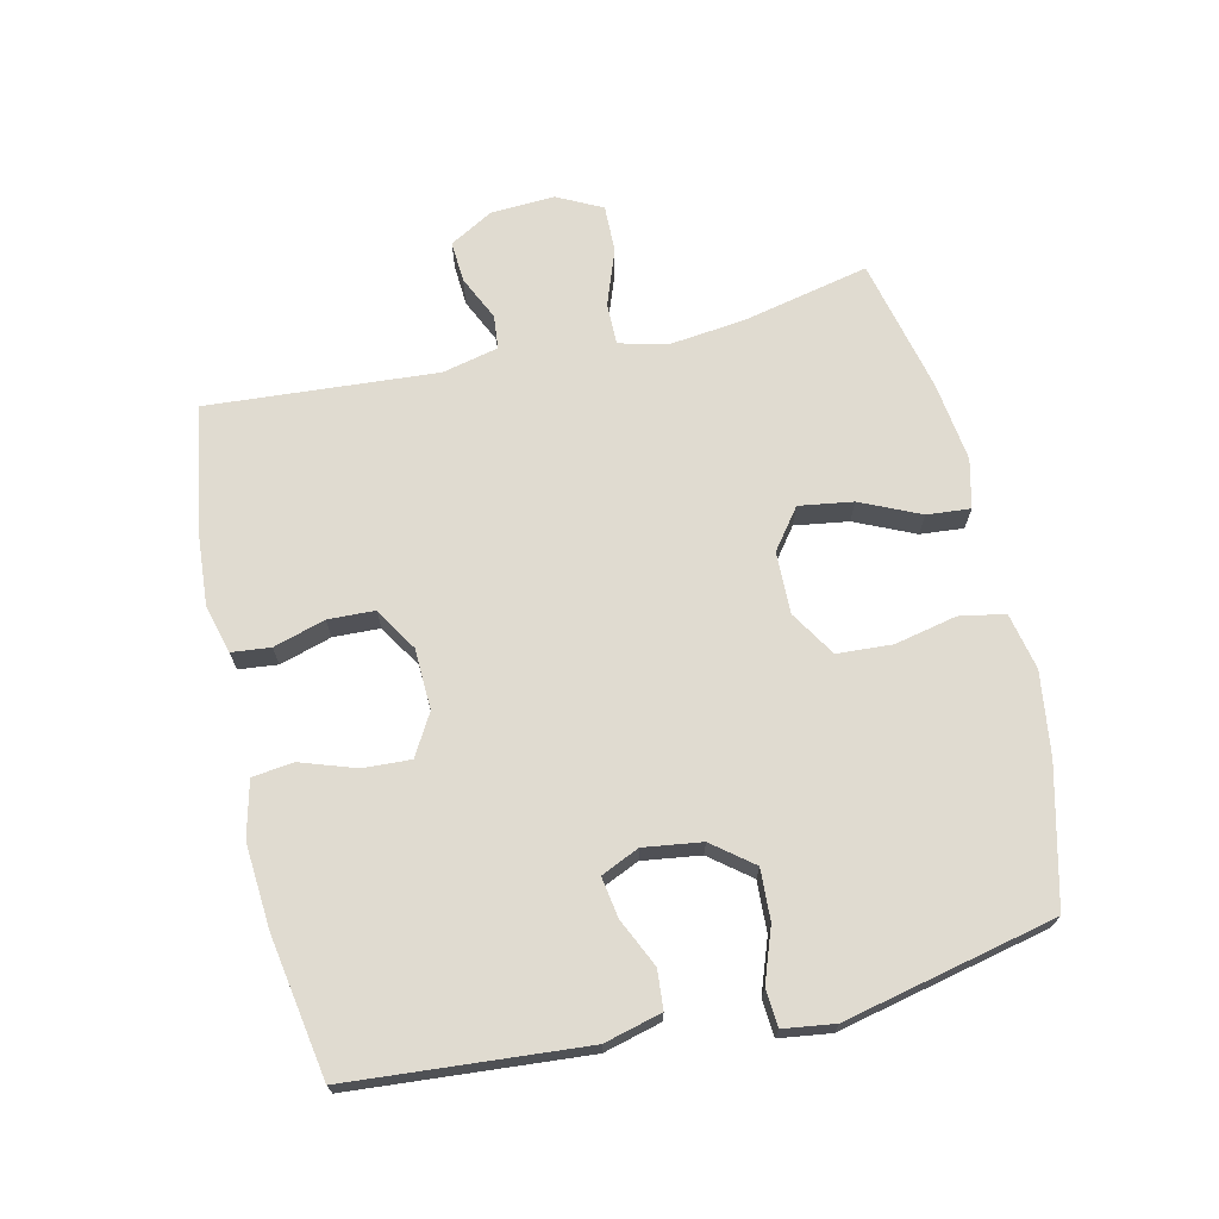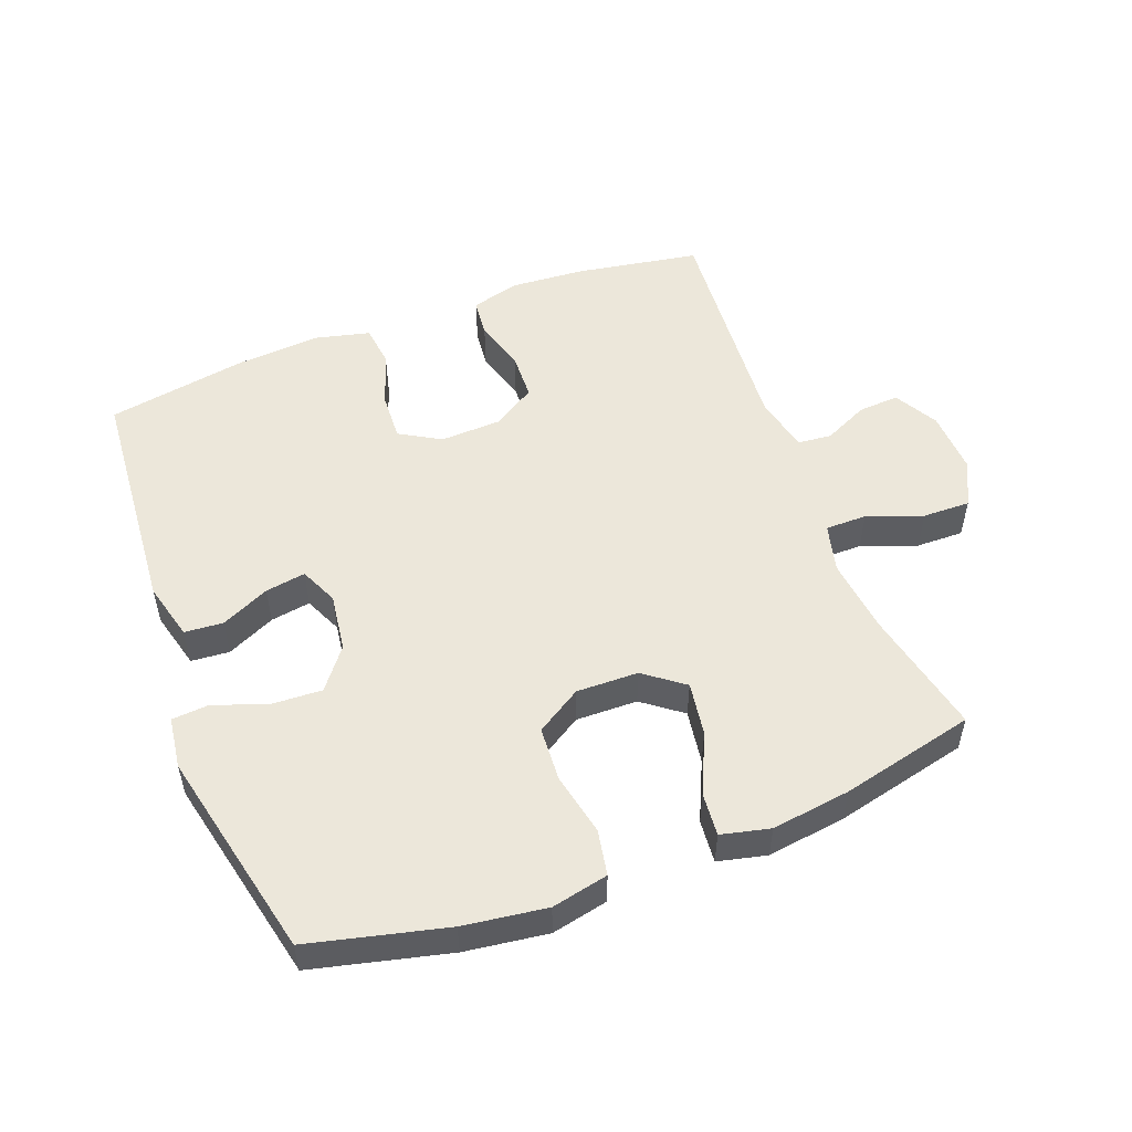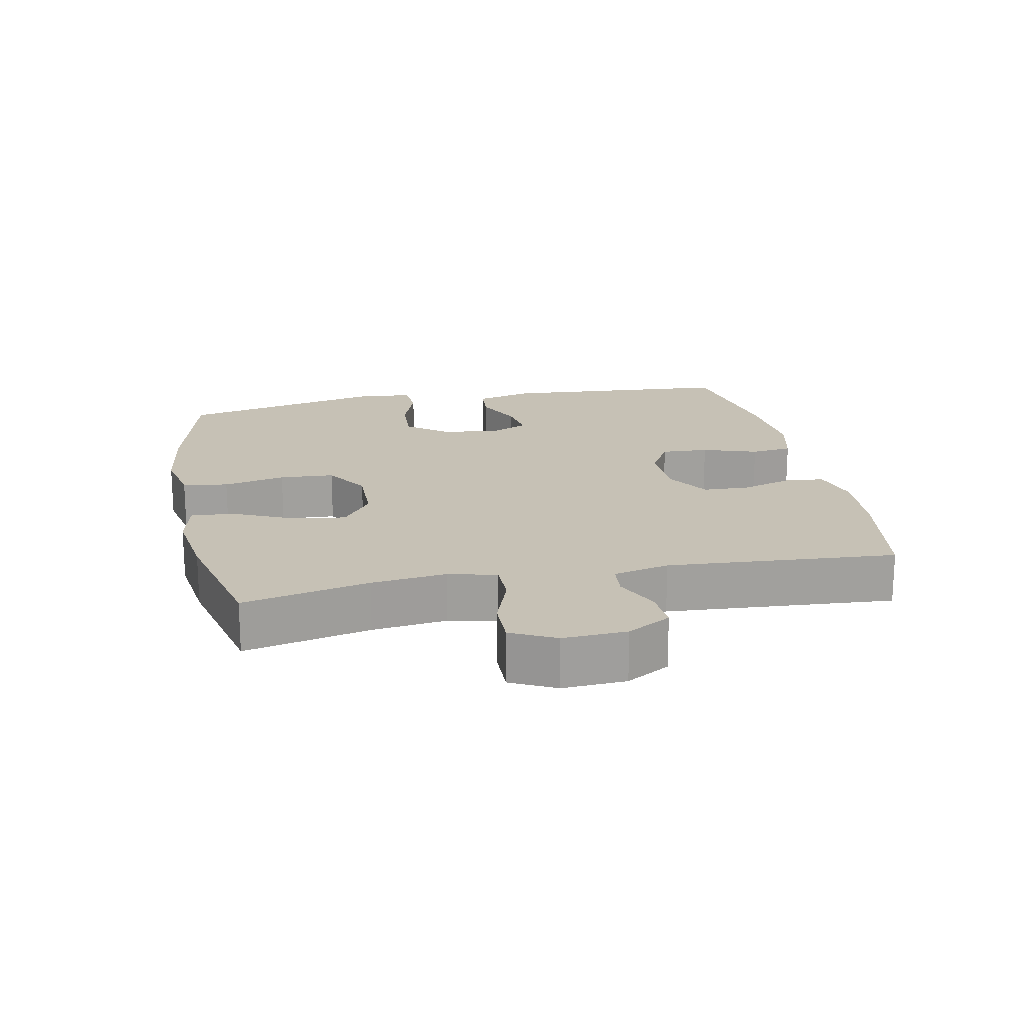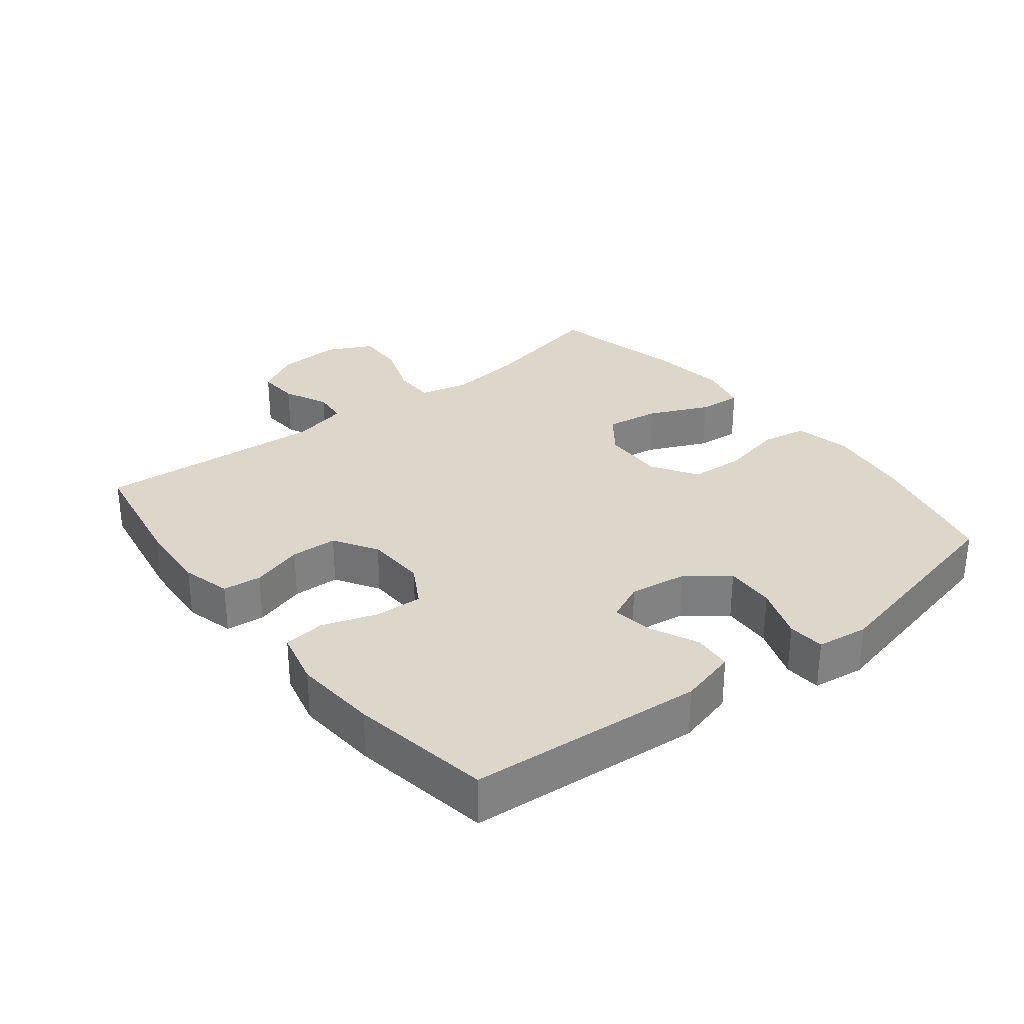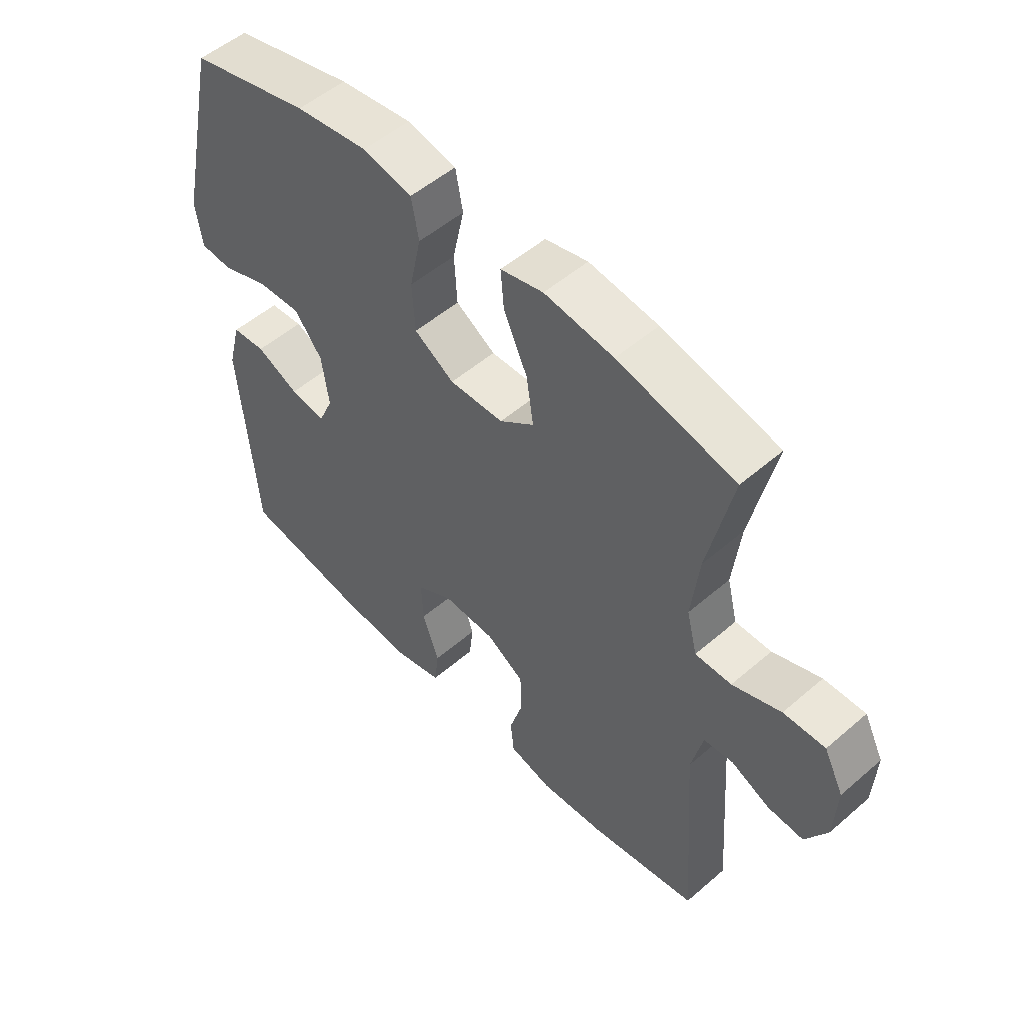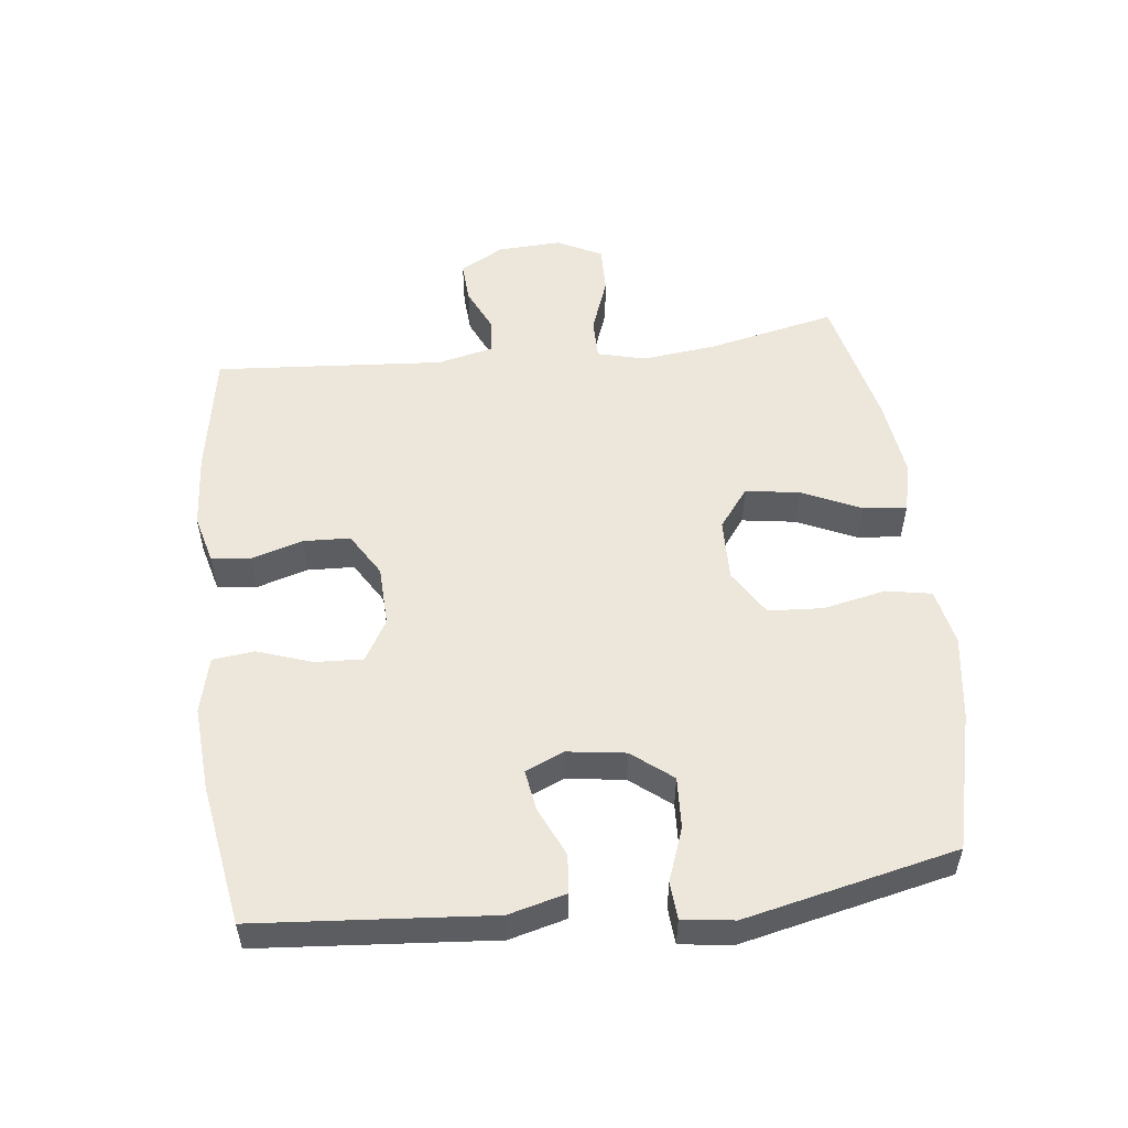
<metadata>
{"format":"obj","ext":"obj","renderer":"f3d","projection":"perspective","resolution":1024,"background":"white","views":[{"elev":70.0,"azim":-103.0,"up":"+Y"},{"elev":52.9,"azim":-20.9,"up":"+Y"},{"elev":18.8,"azim":78.4,"up":"+Y"},{"elev":30.7,"azim":-128.3,"up":"+Y"},{"elev":52.3,"azim":47.1,"up":"+Z"},{"elev":53.7,"azim":-96.6,"up":"+Y"}]}
</metadata>
<code>
o path6870
v 0.4577 0.0375 -0.1549
v 0.4776 0.0375 -0.06791
v 0.53 0.0375 -0.06276
v 0.5989 0.0375 -0.09471
v 0.6623 0.0375 -0.09879
v 0.7006 0.0375 -0.0311
v 0.7052 0.0375 0.06803
v 0.6703 0.0375 0.1372
v 0.5964 0.0375 0.1355
v 0.5105 0.0375 0.1038
v 0.4462 0.0375 0.1038
v 0.4274 0.0375 0.1781
v 0.4409 0.0375 0.2949
v 0.4837 0.0375 0.4916
v 0.2753 0.0375 0.5401
v 0.1525 0.0375 0.5565
v 0.07676 0.0375 0.5386
v 0.08261 0.0375 0.4714
v 0.1246 0.0375 0.3792
v 0.1372 0.0375 0.2956
v 0.07581 0.0375 0.2492
v -0.0203 0.0375 0.2471
v -0.09104 0.0375 0.291
v -0.09624 0.0375 0.3763
v -0.07556 0.0375 0.4727
v -0.08862 0.0375 0.5432
v -0.1764 0.0375 0.5617
v -0.3054 0.0375 0.5438
v -0.5182 0.0375 0.4916
v -0.5911 0.0375 0.1646
v -0.5802 0.0375 0.08477
v -0.5229 0.0375 0.08056
v -0.4401 0.0375 0.1105
v -0.3615 0.0375 0.1144
v -0.3125 0.0375 0.05186
v -0.2999 0.0375 -0.03823
v -0.3262 0.0375 -0.09735
v -0.3888 0.0375 -0.08746
v -0.4643 0.0375 -0.05268
v -0.524 0.0375 -0.05766
v -0.5472 0.0375 -0.1467
v -0.5182 0.0375 -0.5101
v -0.301 0.0375 -0.5465
v -0.1705 0.0375 -0.5561
v -0.08394 0.0375 -0.5348
v -0.07638 0.0375 -0.4704
v -0.1053 0.0375 -0.3854
v -0.109 0.0375 -0.3116
v -0.0453 0.0375 -0.2747
v 0.04865 0.0375 -0.278
v 0.116 0.0375 -0.3192
v 0.1187 0.0375 -0.3917
v 0.09479 0.0375 -0.4718
v 0.1011 0.0375 -0.5318
v 0.1771 0.0375 -0.5518
v 0.2921 0.0375 -0.5433
v 0.4837 0.0375 -0.5101
v 0.4577 -0.0375 -0.1549
v 0.4776 -0.0375 -0.06791
v 0.53 -0.0375 -0.06276
v 0.5989 -0.0375 -0.09471
v 0.6623 -0.0375 -0.09879
v 0.7006 -0.0375 -0.0311
v 0.7052 -0.0375 0.06803
v 0.6703 -0.0375 0.1372
v 0.5964 -0.0375 0.1355
v 0.5105 -0.0375 0.1038
v 0.4462 -0.0375 0.1038
v 0.4274 -0.0375 0.1781
v 0.4409 -0.0375 0.2949
v 0.4837 -0.0375 0.4916
v 0.2753 -0.0375 0.5401
v 0.1525 -0.0375 0.5565
v 0.07676 -0.0375 0.5386
v 0.08261 -0.0375 0.4714
v 0.1246 -0.0375 0.3792
v 0.1372 -0.0375 0.2956
v 0.07581 -0.0375 0.2492
v -0.0203 -0.0375 0.2471
v -0.09104 -0.0375 0.291
v -0.09624 -0.0375 0.3763
v -0.07556 -0.0375 0.4727
v -0.08862 -0.0375 0.5432
v -0.1764 -0.0375 0.5617
v -0.3054 -0.0375 0.5438
v -0.5182 -0.0375 0.4916
v -0.5911 -0.0375 0.1646
v -0.5802 -0.0375 0.08477
v -0.5229 -0.0375 0.08056
v -0.4401 -0.0375 0.1105
v -0.3615 -0.0375 0.1144
v -0.3125 -0.0375 0.05186
v -0.2999 -0.0375 -0.03823
v -0.3262 -0.0375 -0.09735
v -0.3888 -0.0375 -0.08746
v -0.4643 -0.0375 -0.05268
v -0.524 -0.0375 -0.05766
v -0.5472 -0.0375 -0.1467
v -0.5182 -0.0375 -0.5101
v -0.301 -0.0375 -0.5465
v -0.1705 -0.0375 -0.5561
v -0.08394 -0.0375 -0.5348
v -0.07638 -0.0375 -0.4704
v -0.1053 -0.0375 -0.3854
v -0.109 -0.0375 -0.3116
v -0.0453 -0.0375 -0.2747
v 0.04865 -0.0375 -0.278
v 0.116 -0.0375 -0.3192
v 0.1187 -0.0375 -0.3917
v 0.09479 -0.0375 -0.4718
v 0.1011 -0.0375 -0.5318
v 0.1771 -0.0375 -0.5518
v 0.2921 -0.0375 -0.5433
v 0.4837 -0.0375 -0.5101
v -0.08862 0.0375 0.5432
v -0.08862 0.0375 0.5432
v -0.1764 0.0375 0.5617
v -0.3054 0.0375 0.5438
v 0.2753 0.0375 0.5401
v 0.1525 0.0375 0.5565
v 0.07676 0.0375 0.5386
v 0.07676 0.0375 0.5386
v -0.07556 0.0375 0.4727
v 0.08261 0.0375 0.4714
v 0.4837 0.0375 0.4916
v 0.4837 0.0375 0.4916
v -0.5182 0.0375 0.4916
v -0.5182 0.0375 0.4916
v -0.09624 0.0375 0.3763
v 0.1246 0.0375 0.3792
v 0.4409 0.0375 0.2949
v 0.1372 0.0375 0.2956
v 0.1372 0.0375 0.2956
v -0.09104 0.0375 0.291
v 0.07581 0.0375 0.2492
v 0.4274 0.0375 0.1781
v -0.0203 0.0375 0.2471
v -0.5911 0.0375 0.1646
v 0.4462 0.0375 0.1038
v 0.4462 0.0375 0.1038
v -0.4401 0.0375 0.1105
v -0.3615 0.0375 0.1144
v -0.5802 0.0375 0.08477
v -0.5802 0.0375 0.08477
v 0.7052 0.0375 0.06803
v 0.6703 0.0375 0.1372
v 0.6703 0.0375 0.1372
v 0.5964 0.0375 0.1355
v 0.5105 0.0375 0.1038
v -0.3125 0.0375 0.05186
v -0.5229 0.0375 0.08056
v 0.7006 0.0375 -0.0311
v -0.2999 0.0375 -0.03823
v 0.6623 0.0375 -0.09879
v 0.6623 0.0375 -0.09879
v -0.3262 0.0375 -0.09735
v -0.3262 0.0375 -0.09735
v -0.3888 0.0375 -0.08746
v -0.4643 0.0375 -0.05268
v -0.524 0.0375 -0.05766
v -0.524 0.0375 -0.05766
v -0.5472 0.0375 -0.1467
v 0.5989 0.0375 -0.09471
v 0.53 0.0375 -0.06276
v 0.4776 0.0375 -0.06791
v 0.4776 0.0375 -0.06791
v 0.4577 0.0375 -0.1549
v -0.0453 0.0375 -0.2747
v 0.04865 0.0375 -0.278
v -0.109 0.0375 -0.3116
v -0.109 0.0375 -0.3116
v 0.116 0.0375 -0.3192
v -0.1053 0.0375 -0.3854
v 0.1187 0.0375 -0.3917
v -0.07638 0.0375 -0.4704
v 0.09479 0.0375 -0.4718
v -0.08394 0.0375 -0.5348
v -0.08394 0.0375 -0.5348
v 0.1011 0.0375 -0.5318
v 0.1011 0.0375 -0.5318
v -0.5182 0.0375 -0.5101
v -0.5182 0.0375 -0.5101
v 0.4837 0.0375 -0.5101
v 0.4837 0.0375 -0.5101
v 0.2921 0.0375 -0.5433
v -0.301 0.0375 -0.5465
v 0.1771 0.0375 -0.5518
v -0.1705 0.0375 -0.5561
v -0.08862 -0.0375 0.5432
v -0.08862 -0.0375 0.5432
v -0.1764 -0.0375 0.5617
v -0.3054 -0.0375 0.5438
v 0.2753 -0.0375 0.5401
v 0.1525 -0.0375 0.5565
v 0.07676 -0.0375 0.5386
v 0.07676 -0.0375 0.5386
v -0.07556 -0.0375 0.4727
v 0.08261 -0.0375 0.4714
v 0.4837 -0.0375 0.4916
v 0.4837 -0.0375 0.4916
v -0.5182 -0.0375 0.4916
v -0.5182 -0.0375 0.4916
v -0.09624 -0.0375 0.3763
v 0.1246 -0.0375 0.3792
v 0.4409 -0.0375 0.2949
v 0.1372 -0.0375 0.2956
v 0.1372 -0.0375 0.2956
v -0.09104 -0.0375 0.291
v 0.07581 -0.0375 0.2492
v 0.4274 -0.0375 0.1781
v -0.0203 -0.0375 0.2471
v -0.5911 -0.0375 0.1646
v 0.4462 -0.0375 0.1038
v 0.4462 -0.0375 0.1038
v -0.4401 -0.0375 0.1105
v -0.3615 -0.0375 0.1144
v -0.5802 -0.0375 0.08477
v -0.5802 -0.0375 0.08477
v 0.7052 -0.0375 0.06803
v 0.6703 -0.0375 0.1372
v 0.6703 -0.0375 0.1372
v 0.5964 -0.0375 0.1355
v 0.5105 -0.0375 0.1038
v -0.3125 -0.0375 0.05186
v -0.5229 -0.0375 0.08056
v 0.7006 -0.0375 -0.0311
v -0.2999 -0.0375 -0.03823
v 0.6623 -0.0375 -0.09879
v 0.6623 -0.0375 -0.09879
v -0.3262 -0.0375 -0.09735
v -0.3262 -0.0375 -0.09735
v -0.3888 -0.0375 -0.08746
v -0.4643 -0.0375 -0.05268
v -0.524 -0.0375 -0.05766
v -0.524 -0.0375 -0.05766
v -0.5472 -0.0375 -0.1467
v 0.5989 -0.0375 -0.09471
v 0.53 -0.0375 -0.06276
v 0.4776 -0.0375 -0.06791
v 0.4776 -0.0375 -0.06791
v 0.4577 -0.0375 -0.1549
v -0.0453 -0.0375 -0.2747
v 0.04865 -0.0375 -0.278
v -0.109 -0.0375 -0.3116
v -0.109 -0.0375 -0.3116
v 0.116 -0.0375 -0.3192
v -0.1053 -0.0375 -0.3854
v 0.1187 -0.0375 -0.3917
v -0.07638 -0.0375 -0.4704
v 0.09479 -0.0375 -0.4718
v -0.08394 -0.0375 -0.5348
v -0.08394 -0.0375 -0.5348
v 0.1011 -0.0375 -0.5318
v 0.1011 -0.0375 -0.5318
v -0.5182 -0.0375 -0.5101
v -0.5182 -0.0375 -0.5101
v 0.4837 -0.0375 -0.5101
v 0.4837 -0.0375 -0.5101
v 0.2921 -0.0375 -0.5433
v -0.301 -0.0375 -0.5465
v 0.1771 -0.0375 -0.5518
v -0.1705 -0.0375 -0.5561
f 226 237 228
f 201 216 192
f 242 230 244
f 201 215 216
f 194 204 193
f 215 212 225
f 192 203 191
f 261 250 253
f 209 210 206
f 259 248 261
f 204 194 198
f 261 248 250
f 243 213 209
f 232 255 230
f 251 249 262
f 191 197 189
f 247 262 249
f 216 224 208
f 191 203 197
f 213 243 239
f 230 242 227
f 260 230 255
f 233 236 232
f 238 219 222
f 241 259 257
f 225 212 217
f 211 242 243
f 222 219 220
f 241 246 259
f 211 243 209
f 247 244 260
f 248 259 246
f 212 215 201
f 219 238 226
f 236 255 232
f 223 238 222
f 243 241 239
f 193 205 199
f 226 238 237
f 260 244 230
f 246 241 243
f 239 238 223
f 204 206 205
f 192 216 203
f 209 213 210
f 234 236 233
f 224 227 211
f 213 239 223
f 262 247 260
f 227 242 211
f 203 216 208
f 193 204 205
f 206 210 205
f 198 194 195
f 208 224 211
f 116 27 84 190
f 27 28 85 84
f 15 16 73 72
f 16 122 196 73
f 25 26 83 82
f 17 18 75 74
f 126 15 72 200
f 28 128 202 85
f 24 25 82 81
f 18 19 76 75
f 13 14 71 70
f 19 133 207 76
f 23 24 81 80
f 20 21 78 77
f 12 13 70 69
f 22 23 80 79
f 29 30 87 86
f 21 22 79 78
f 140 12 69 214
f 33 34 91 90
f 30 144 218 87
f 7 147 221 64
f 8 9 66 65
f 9 10 67 66
f 34 35 92 91
f 32 33 90 89
f 31 32 89 88
f 10 11 68 67
f 6 7 64 63
f 35 36 93 92
f 155 6 63 229
f 36 157 231 93
f 38 39 96 95
f 39 161 235 96
f 40 41 98 97
f 4 5 62 61
f 3 4 61 60
f 166 3 60 240
f 1 2 59 58
f 37 38 95 94
f 49 50 107 106
f 171 49 106 245
f 50 51 108 107
f 47 48 105 104
f 51 52 109 108
f 46 47 104 103
f 52 53 110 109
f 178 46 103 252
f 53 180 254 110
f 41 182 256 98
f 184 1 58 258
f 56 57 114 113
f 42 43 100 99
f 55 56 113 112
f 54 55 112 111
f 44 45 102 101
f 43 44 101 100
f 152 154 163
f 127 118 142
f 168 170 156
f 127 142 141
f 120 119 130
f 141 151 138
f 118 117 129
f 187 179 176
f 135 132 136
f 185 187 174
f 130 124 120
f 187 176 174
f 169 135 139
f 158 156 181
f 177 188 175
f 117 115 123
f 173 175 188
f 142 134 150
f 117 123 129
f 139 165 169
f 156 153 168
f 186 181 156
f 159 158 162
f 164 148 145
f 167 183 185
f 151 143 138
f 137 169 168
f 148 146 145
f 167 185 172
f 137 135 169
f 173 186 170
f 174 172 185
f 138 127 141
f 145 152 164
f 162 158 181
f 149 148 164
f 169 165 167
f 119 125 131
f 152 163 164
f 186 156 170
f 172 169 167
f 165 149 164
f 130 131 132
f 118 129 142
f 135 136 139
f 160 159 162
f 150 137 153
f 139 149 165
f 188 186 173
f 153 137 168
f 129 134 142
f 119 131 130
f 132 131 136
f 124 121 120
f 134 137 150

</code>
